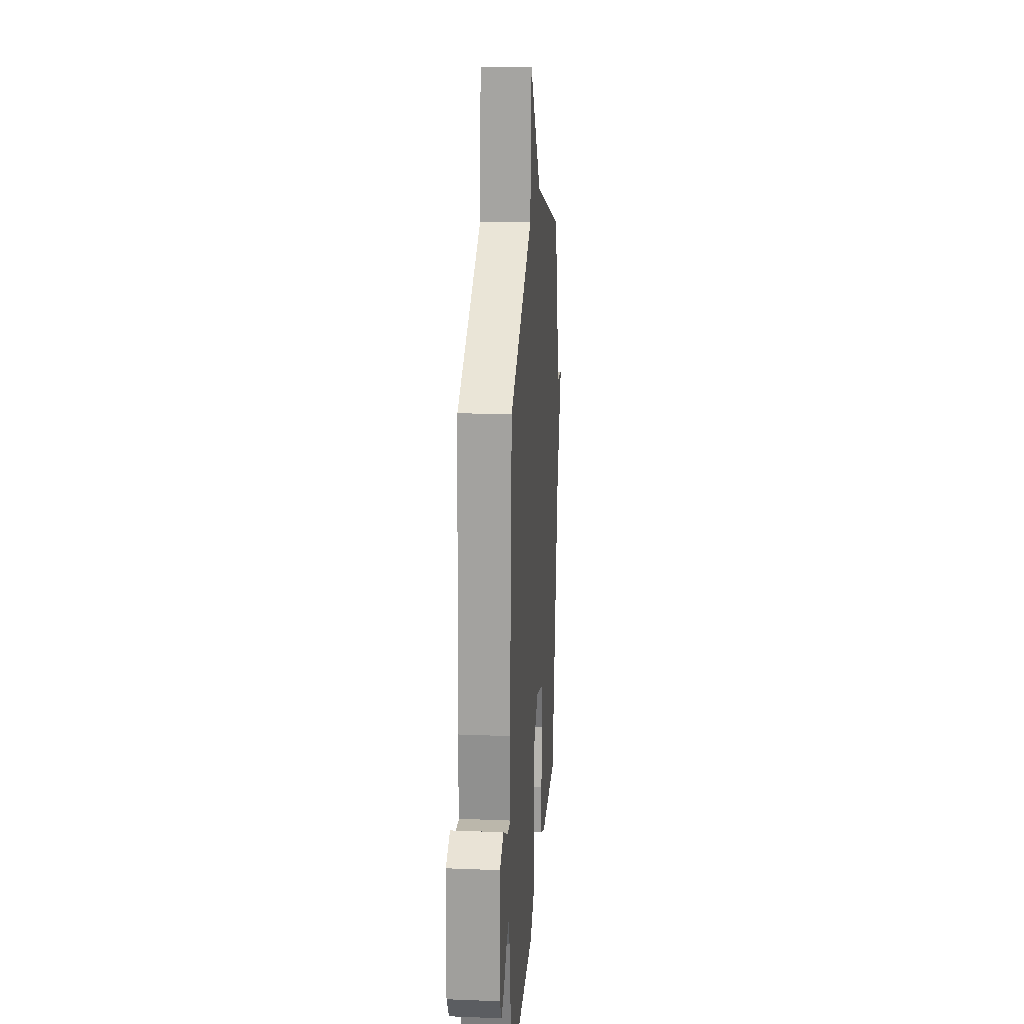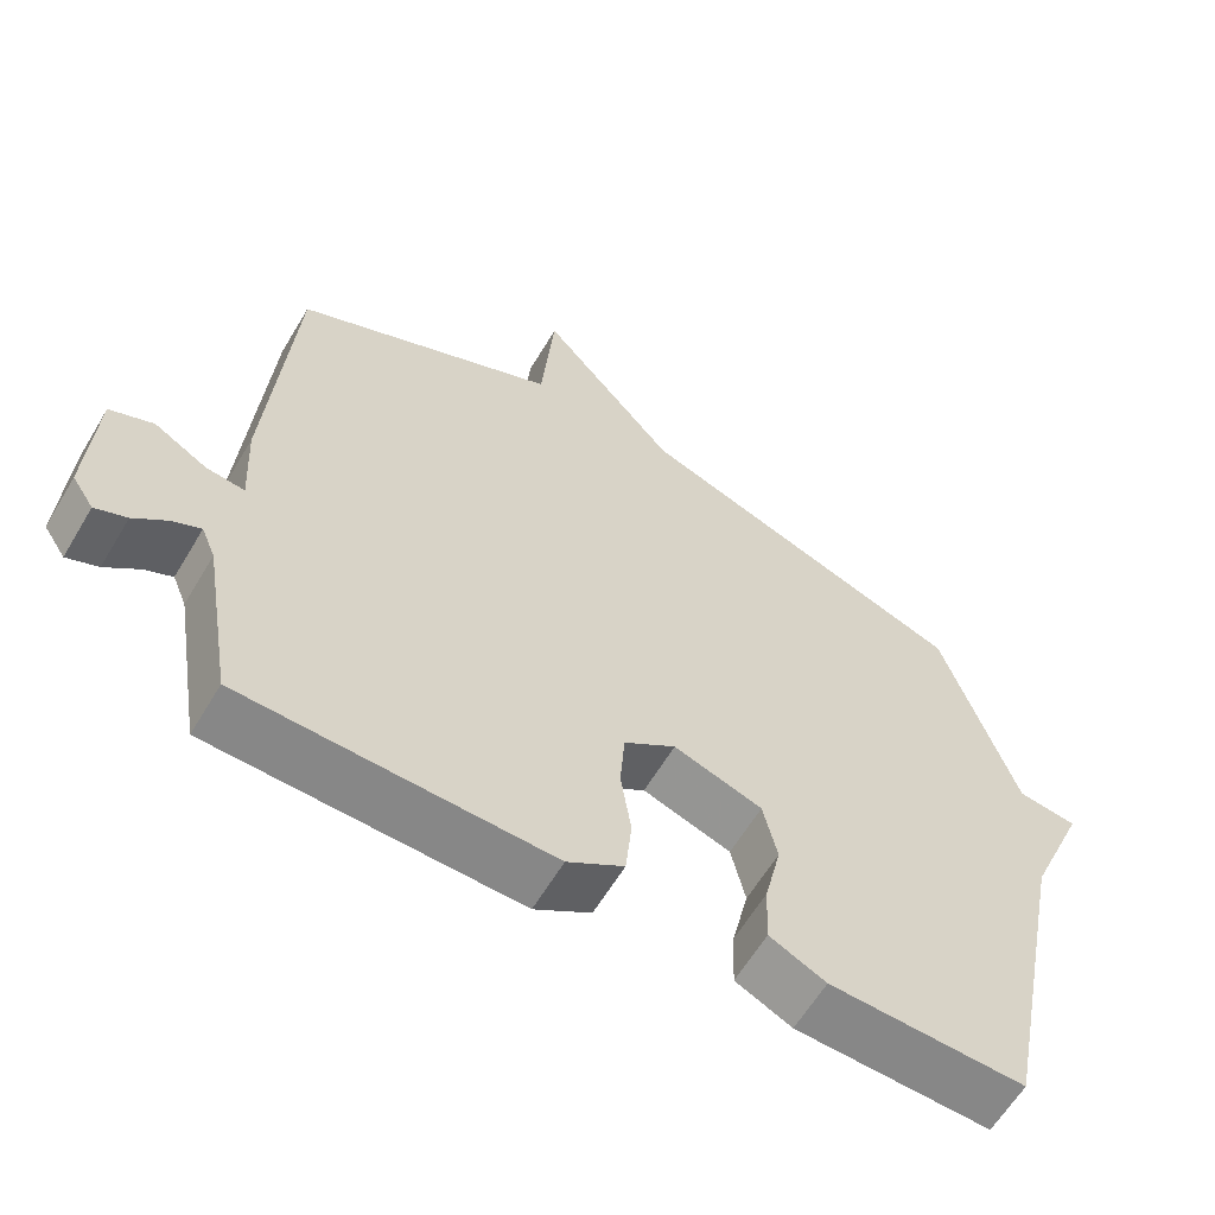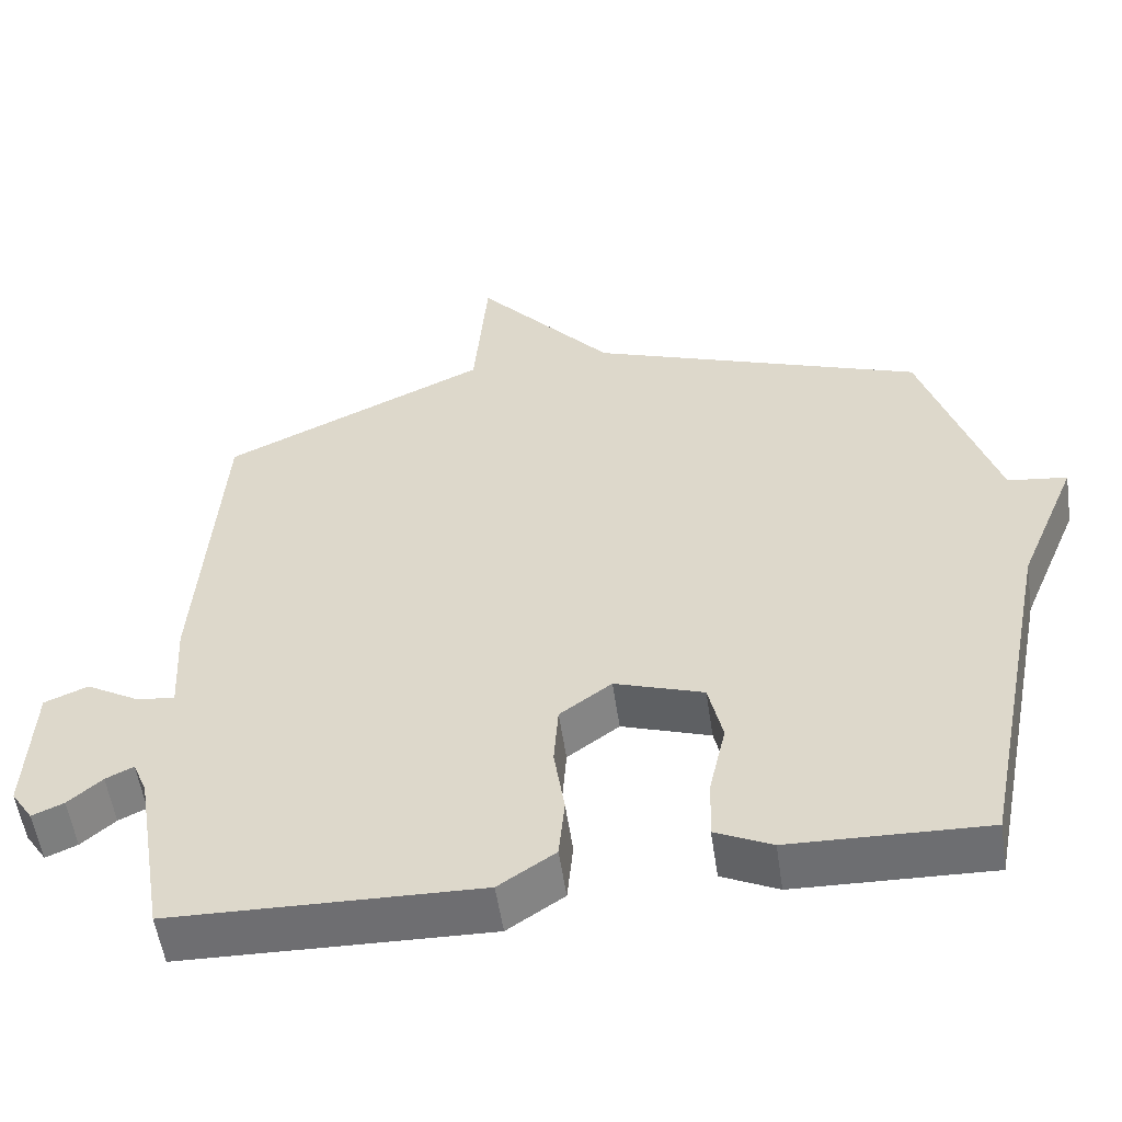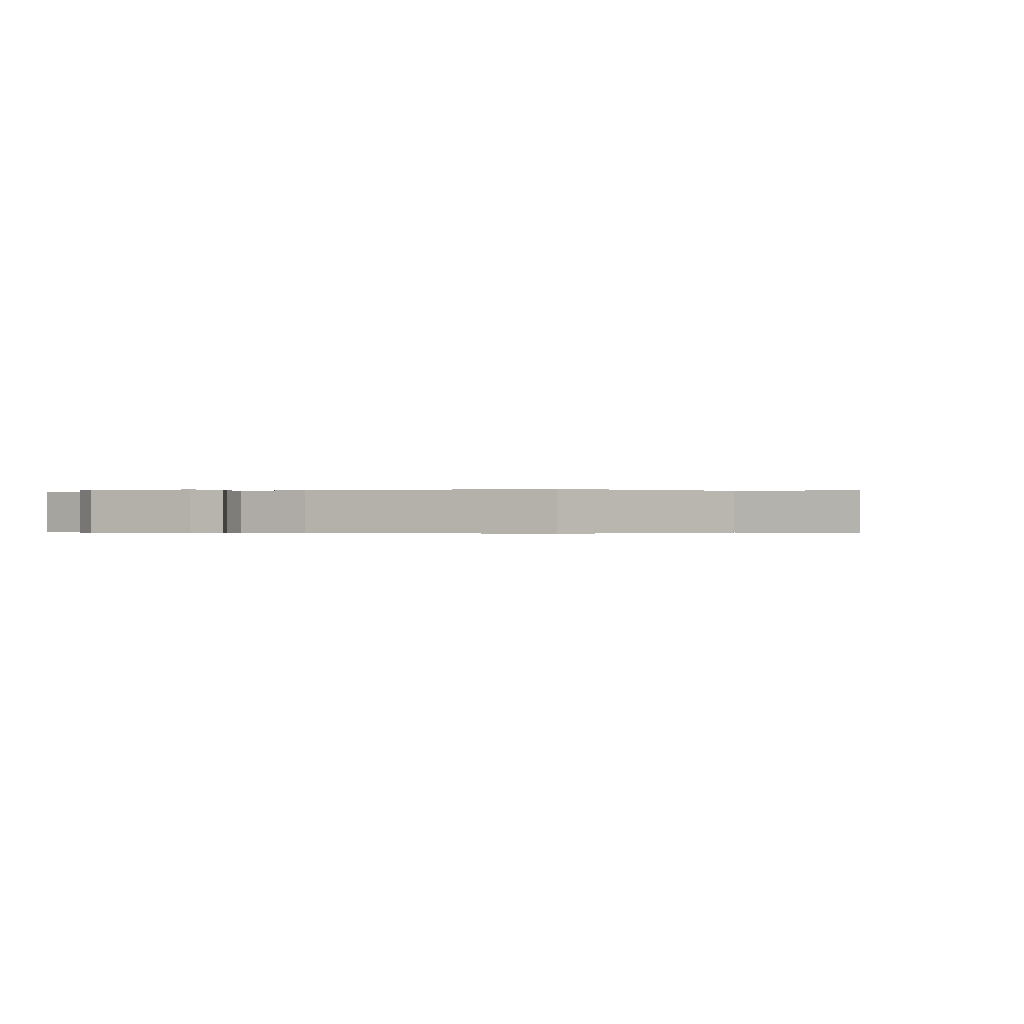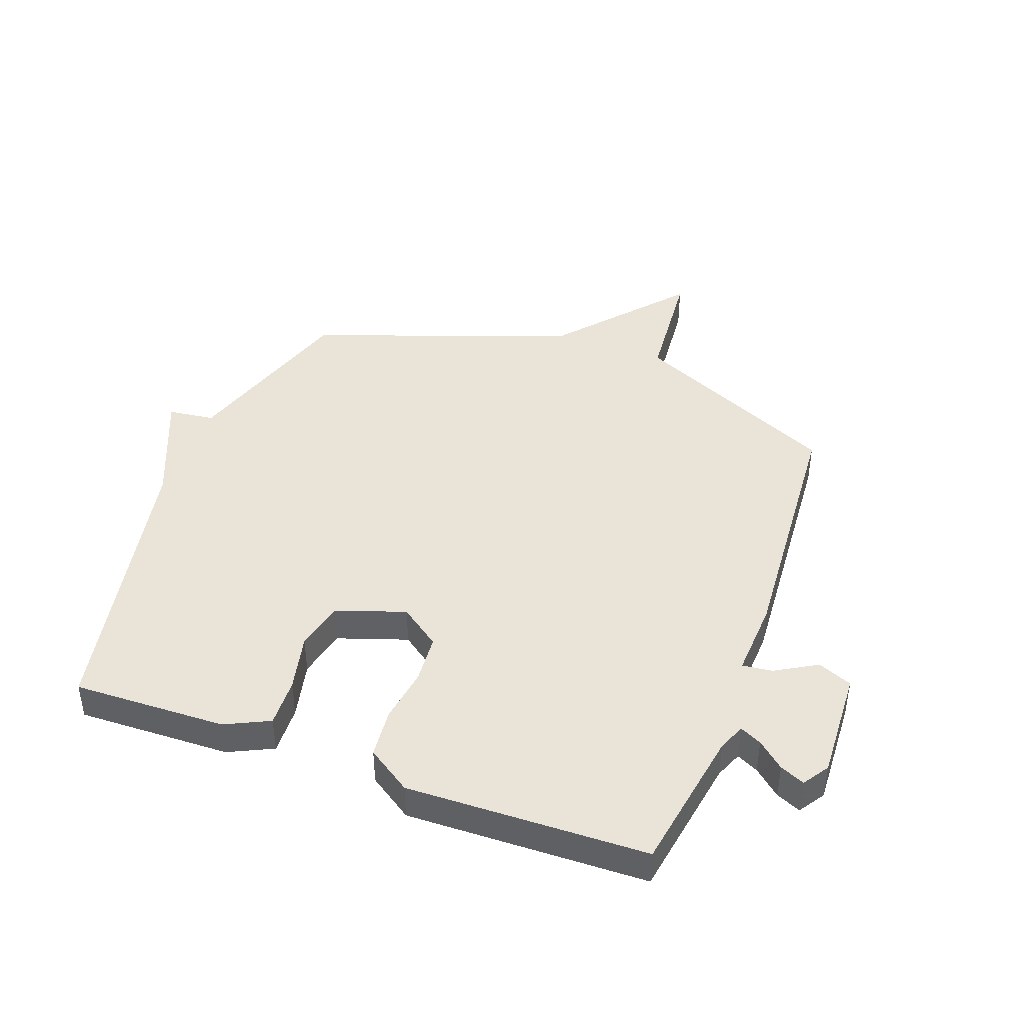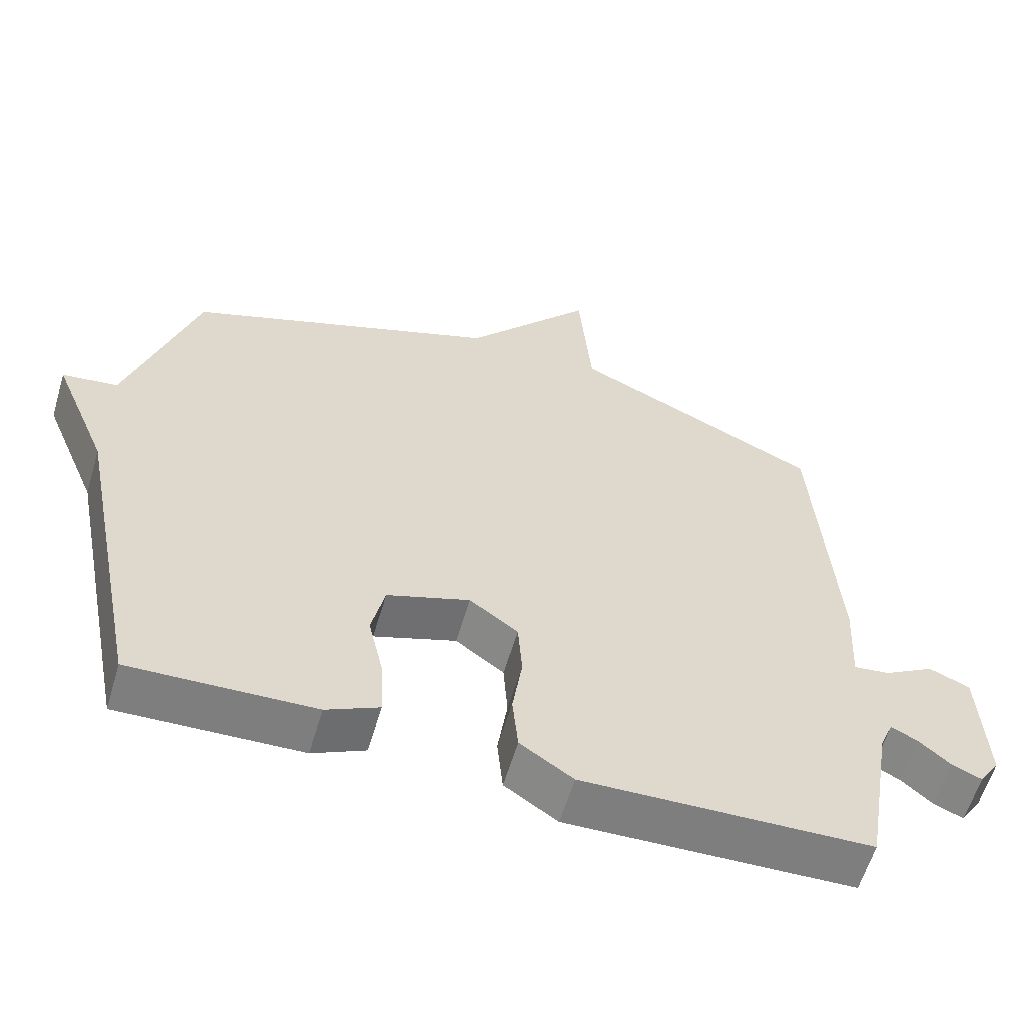
<metadata>
{"format":"obj","ext":"obj","renderer":"f3d","projection":"perspective","resolution":1024,"background":"white","views":[{"elev":20.8,"azim":-85.8,"up":"+Z"},{"elev":-61.8,"azim":-30.8,"up":"+Z"},{"elev":-54.8,"azim":8.4,"up":"+Z"},{"elev":-0.1,"azim":-63.6,"up":"+Y"},{"elev":43.3,"azim":-159.8,"up":"+Y"},{"elev":-59.7,"azim":163.5,"up":"+Z"}]}
</metadata>
<code>
v 0.5 0.07 -0.5
v 0.24 0.07 -0.492
v 0.165 0.07 -0.456
v 0.168 0.07 -0.373
v 0.19 0.07 -0.275
v 0.171 0.07 -0.191
v 0.053 0.07 -0.151
v -0.016 0.07 -0.201
v -0.022 0.07 -0.284
v -0.008 0.07 -0.378
v -0.016 0.07 -0.461
v -0.091 0.07 -0.511
v -0.5 0.07 -0.5
v -0.541 0.07 -0.253
v -0.56 0.07 -0.207
v -0.597 0.07 -0.225
v -0.642 0.07 -0.264
v -0.684 0.07 -0.282
v -0.713 0.07 -0.238
v -0.704 0.07 -0.049
v -0.646 0.07 -0.025
v -0.575 0.07 -0.066
v -0.524 0.07 -0.072
v -0.531 0.07 0.058
v -0.5 0.07 0.5
v -0.147 0.07 0.663
v -0.129 0.07 0.876
v 0.053 0.07 0.663
v 0.5 0.07 0.5
v 0.598 0.07 0.195
v 0.677 0.07 0.185
v 0.598 0.07 -0.005
v 0.5 0 -0.5
v 0.24 0 -0.492
v 0.165 0 -0.456
v 0.168 0 -0.373
v 0.19 0 -0.275
v 0.171 0 -0.191
v 0.053 0 -0.151
v -0.016 0 -0.201
v -0.022 0 -0.284
v -0.008 0 -0.378
v -0.016 0 -0.461
v -0.091 0 -0.511
v -0.5 0 -0.5
v -0.541 0 -0.253
v -0.56 0 -0.207
v -0.597 0 -0.225
v -0.642 0 -0.264
v -0.684 0 -0.282
v -0.713 0 -0.238
v -0.704 0 -0.049
v -0.646 0 -0.025
v -0.575 0 -0.066
v -0.524 0 -0.072
v -0.531 0 0.058
v -0.5 0 0.5
v -0.147 0 0.663
v -0.129 0 0.876
v 0.053 0 0.663
v 0.5 0 0.5
v 0.598 0 0.195
v 0.677 0 0.185
v 0.598 0 -0.005
f 30 31 32
f 32 1 2
f 30 32 2
f 29 30 2
f 28 29 2
f 26 27 28
f 25 26 28
f 24 25 28
f 23 24 28
f 20 21 22
f 19 20 22
f 18 19 22
f 17 18 22
f 16 17 22
f 15 16 22 23
f 14 15 23 28
f 12 13 14
f 11 12 14
f 10 11 14
f 9 10 14
f 8 9 14
f 7 8 14 28
f 2 3 4 5
f 2 5 6
f 28 2 6
f 6 7 28
f 64 63 62
f 34 33 64
f 34 64 62
f 34 62 61
f 34 61 60
f 60 59 58
f 60 58 57
f 60 57 56
f 60 56 55
f 54 53 52
f 54 52 51
f 54 51 50
f 54 50 49
f 54 49 48
f 55 54 48 47
f 60 55 47 46
f 46 45 44
f 46 44 43
f 46 43 42
f 46 42 41
f 46 41 40
f 60 46 40 39
f 37 36 35 34
f 38 37 34
f 38 34 60
f 60 39 38
f 1 33 34 2
f 2 34 35 3
f 3 35 36 4
f 4 36 37 5
f 5 37 38 6
f 6 38 39 7
f 7 39 40 8
f 8 40 41 9
f 9 41 42 10
f 10 42 43 11
f 11 43 44 12
f 12 44 45 13
f 13 45 46 14
f 14 46 47 15
f 15 47 48 16
f 16 48 49 17
f 17 49 50 18
f 18 50 51 19
f 19 51 52 20
f 20 52 53 21
f 21 53 54 22
f 22 54 55 23
f 23 55 56 24
f 24 56 57 25
f 25 57 58 26
f 26 58 59 27
f 27 59 60 28
f 28 60 61 29
f 29 61 62 30
f 30 62 63 31
f 31 63 64 32
f 32 64 33 1

</code>
